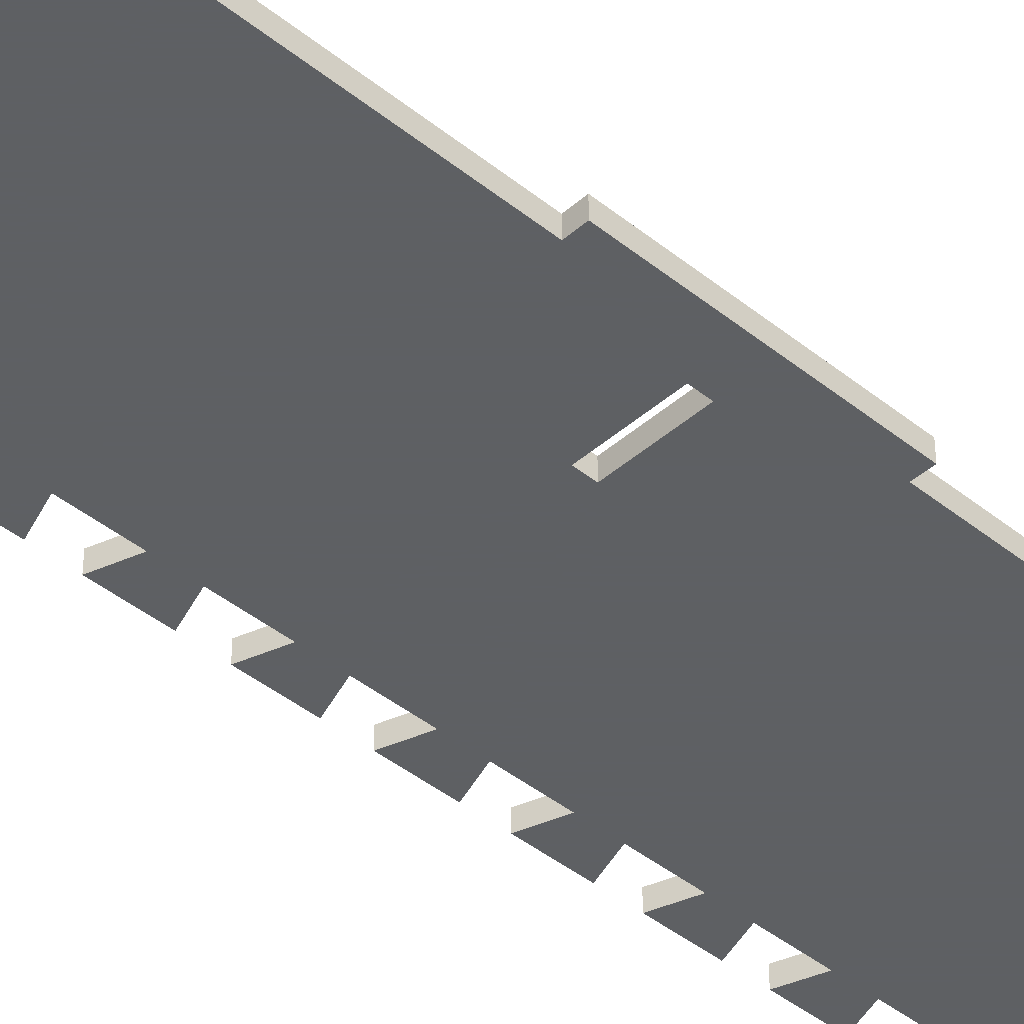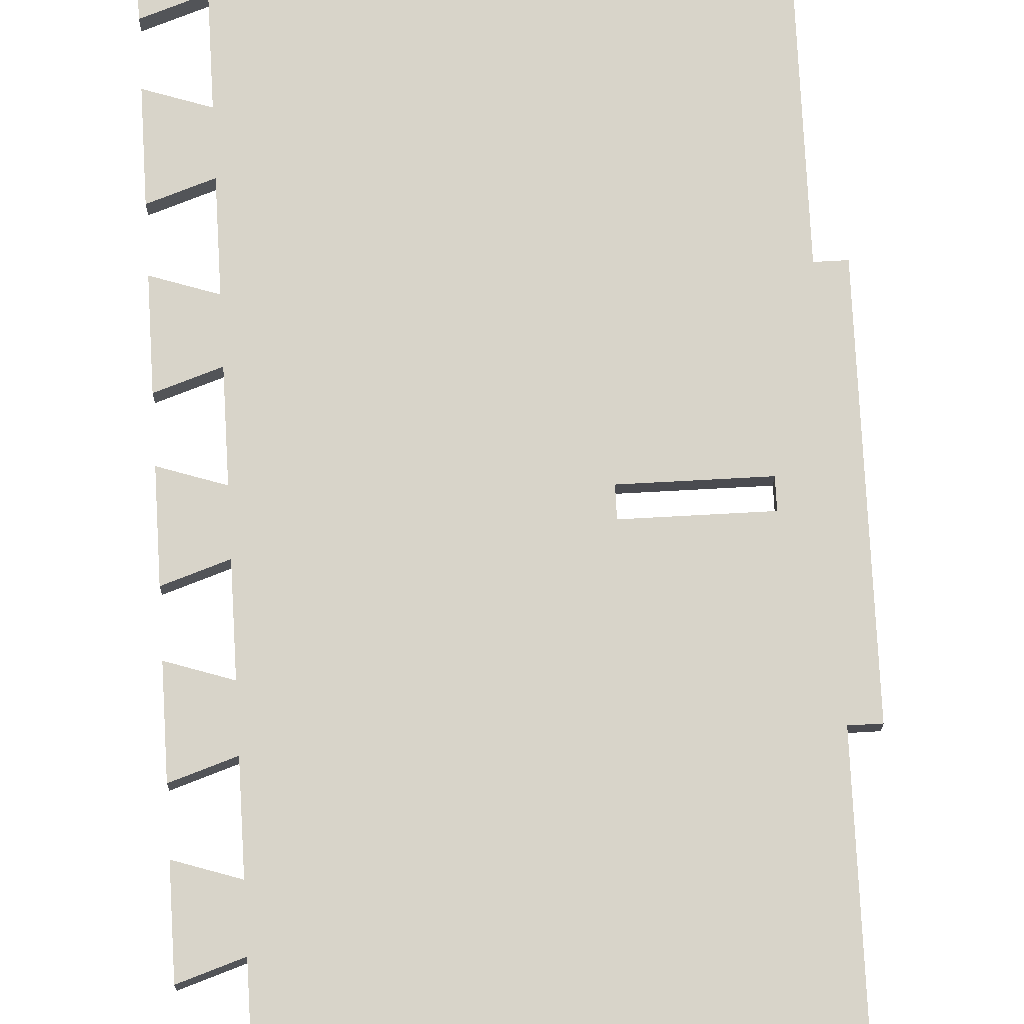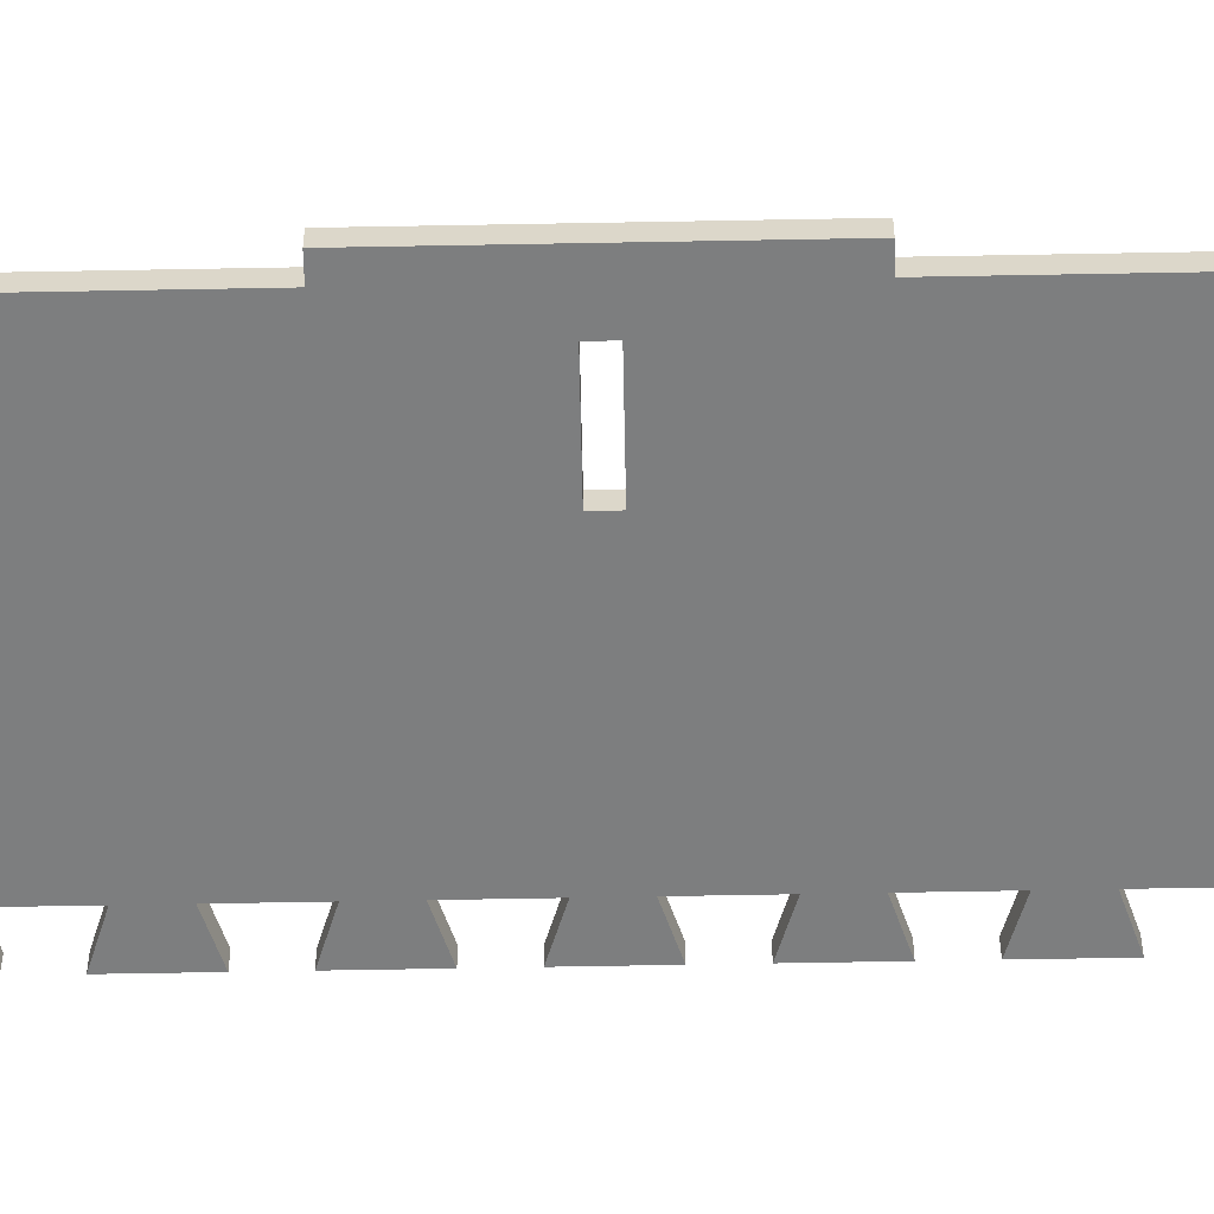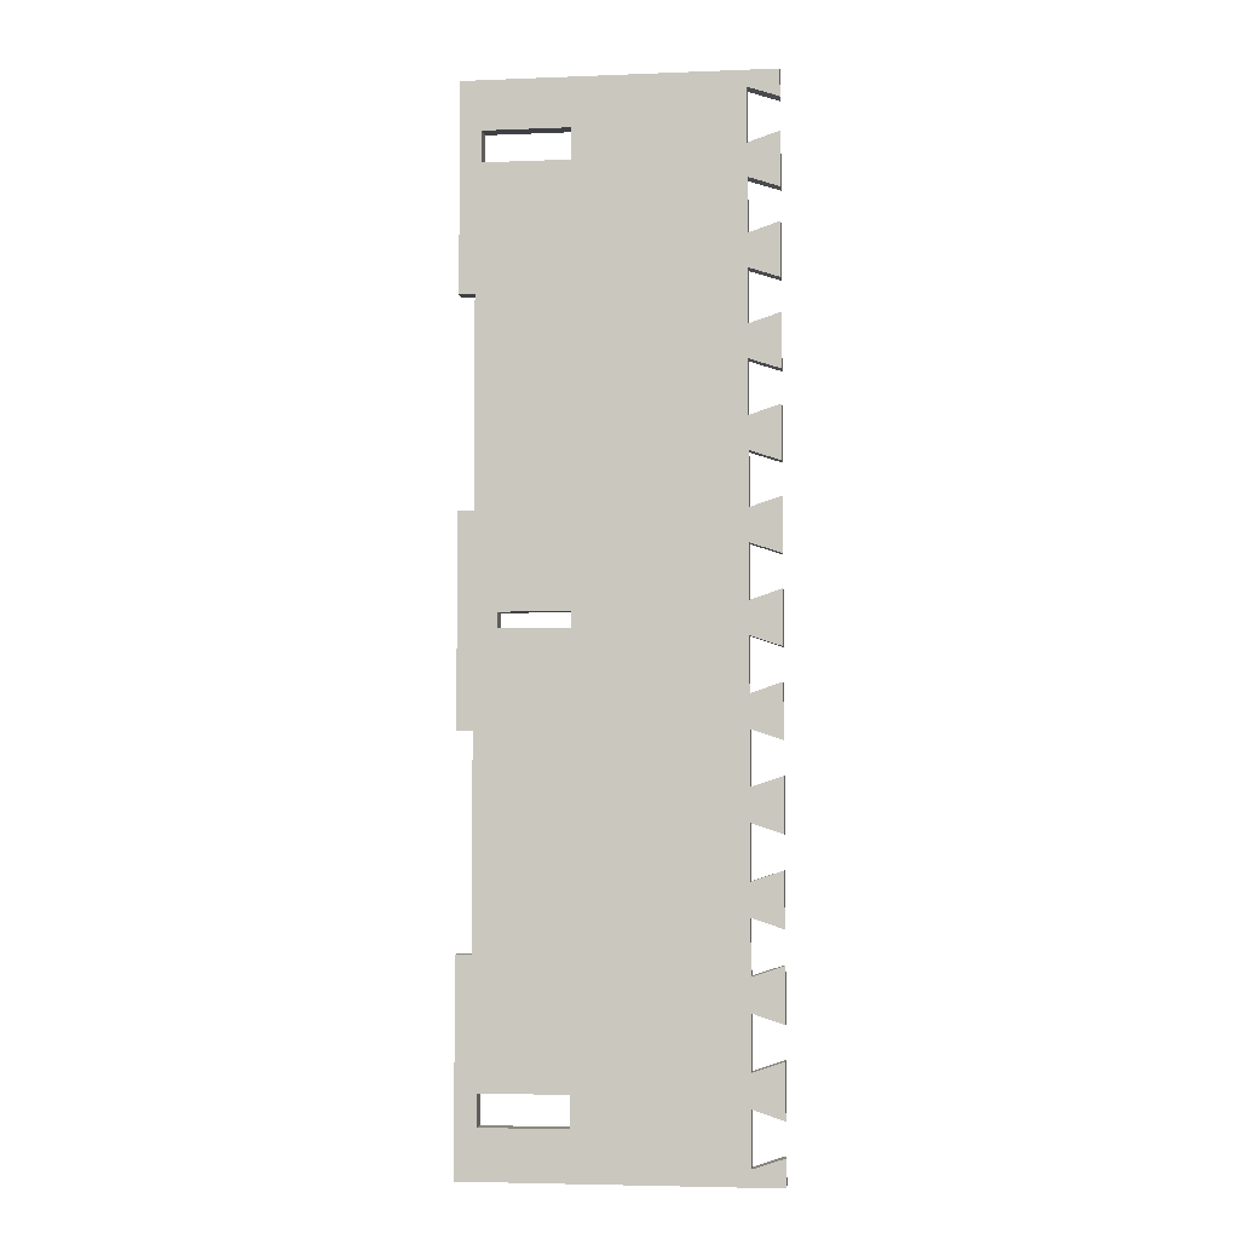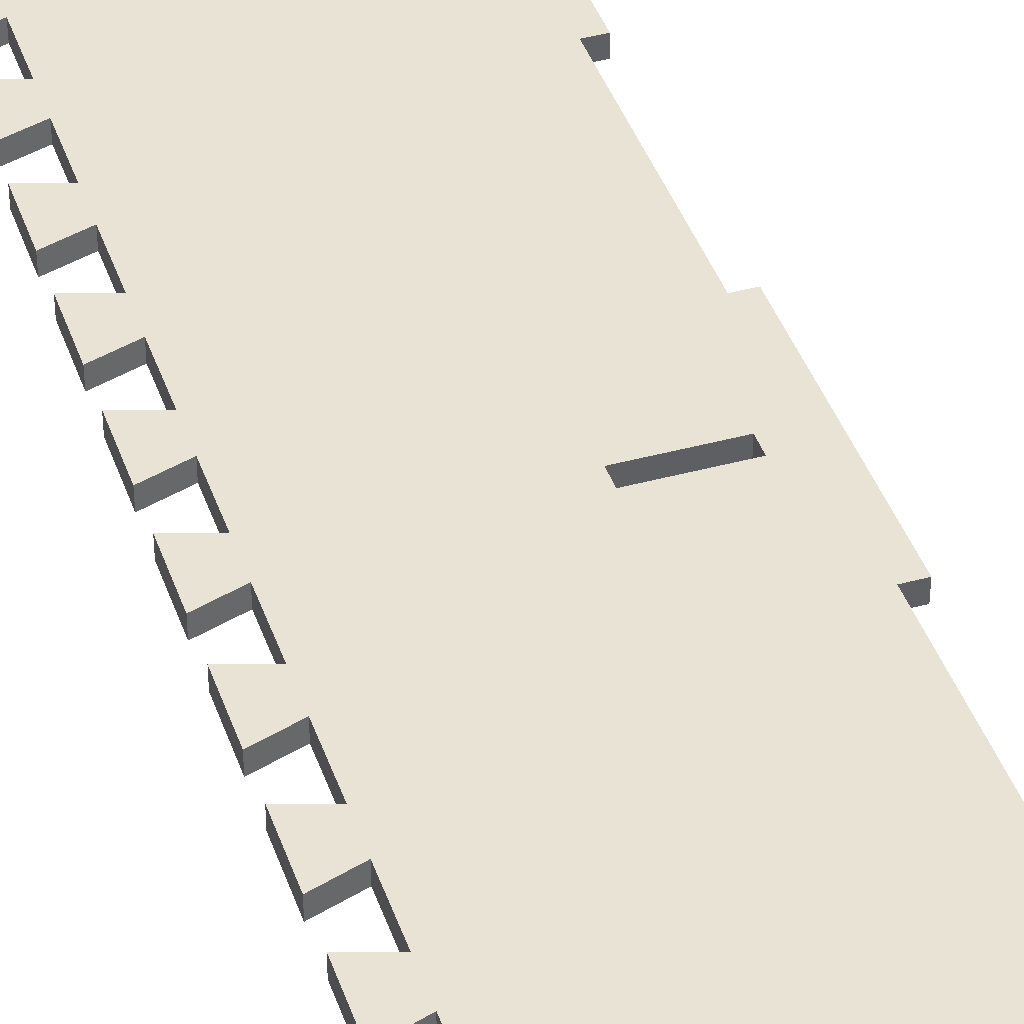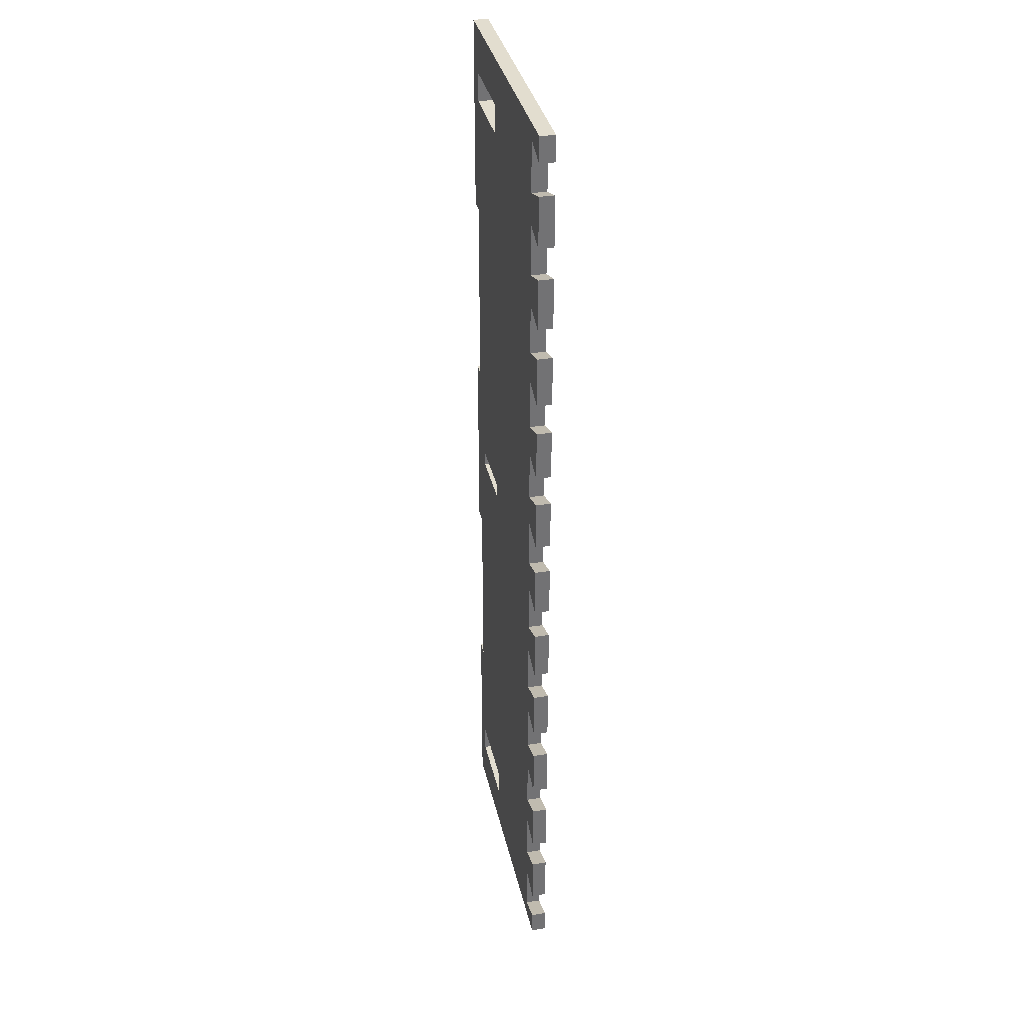
<metadata>
{"format":"obj","ext":"obj","renderer":"f3d","projection":"perspective","resolution":1024,"background":"white","views":[{"elev":-42.7,"azim":-133.8,"up":"+Z"},{"elev":75.2,"azim":176.9,"up":"+Z"},{"elev":-59.3,"azim":-88.9,"up":"+Z"},{"elev":-4.6,"azim":7.0,"up":"+Y"},{"elev":41.3,"azim":161.7,"up":"+Z"},{"elev":34.8,"azim":77.8,"up":"+Y"}]}
</metadata>
<code>
g whalm238 OWP-03
v 0 0 0
v 0 0 0.018
v 0 -0.062 0
v 0 -0.062 0.018
v -0.036 -0.05 0
v -0.036 -0.05 0.018
v -0.036 -0.112 0
v -0.036 -0.112 0.018
v 0 -0.1 0
v 0 -0.1 0.018
v 0 -0.162 0
v 0 -0.162 0.018
v -0.036 -0.15 0
v -0.036 -0.15 0.018
v -0.036 -0.212 0
v -0.036 -0.212 0.018
v 0 -0.2 0
v 0 -0.2 0.018
v 0 -0.262 0
v 0 -0.262 0.018
v -0.036 -0.25 0
v -0.036 -0.25 0.018
v -0.036 -0.312 0
v -0.036 -0.312 0.018
v 0 -0.3 0
v 0 -0.3 0.018
v 0 -0.362 0
v 0 -0.362 0.018
v -0.036 -0.35 0
v -0.036 -0.35 0.018
v -0.036 -0.412 0
v -0.036 -0.412 0.018
v 0 -0.4 0
v 0 -0.4 0.018
v 0 -0.462 0
v 0 -0.462 0.018
v -0.036 -0.45 0
v -0.036 -0.45 0.018
v -0.036 -0.512 0
v -0.036 -0.512 0.018
v 0 -0.5 0
v 0 -0.5 0.018
v 0 -0.562 0
v 0 -0.562 0.018
v -0.036 -0.55 0
v -0.036 -0.55 0.018
v -0.036 -0.612 0
v -0.036 -0.612 0.018
v 0 -0.6 0
v 0 -0.6 0.018
v 0 -0.662 0
v 0 -0.662 0.018
v -0.036 -0.65 0
v -0.036 -0.65 0.018
v -0.036 -0.712 0
v -0.036 -0.712 0.018
v 0 -0.7 0
v 0 -0.7 0.018
v 0 -0.762 0
v 0 -0.762 0.018
v -0.036 -0.75 0
v -0.036 -0.75 0.018
v -0.036 -0.812 0
v -0.036 -0.812 0.018
v 0 -0.8 0
v 0 -0.8 0.018
v 0 -0.862 0
v 0 -0.862 0.018
v -0.036 -0.85 0
v -0.036 -0.85 0.018
v -0.036 -0.912 0
v -0.036 -0.912 0.018
v 0 -0.9 0
v 0 -0.9 0.018
v 0 -0.962 0
v 0 -0.962 0.018
v -0.036 -0.95 0
v -0.036 -0.95 0.018
v -0.036 -1.012 0
v -0.036 -1.012 0.018
v 0 -1 0
v 0 -1 0.018
v 0 -1.062 0
v 0 -1.062 0.018
v -0.036 -1.05 0
v -0.036 -1.05 0.018
v -0.036 -1.112 0
v -0.036 -1.112 0.018
v 0 -1.1 0
v 0 -1.1 0.018
v 0 -1.131 0
v 0 -1.131 0.018
v -0.354 -1.131 0
v -0.354 -1.131 0.018
v -0.354 -0.891 0
v -0.354 -0.891 0.018
v -0.336 -0.891 0
v -0.336 -0.891 0.018
v -0.336 -0.651 0
v -0.336 -0.651 0.018
v -0.354 -0.651 0
v -0.354 -0.651 0.018
v -0.354 -0.411 0
v -0.354 -0.411 0.018
v -0.336 -0.411 0
v -0.336 -0.411 0.018
v -0.336 -0.171 0
v -0.336 -0.171 0.018
v -0.354 -0.171 0
v -0.354 -0.171 0.018
v -0.354 0.069 0
v -0.354 0.069 0.018
v 0 0.069 0
v 0 0.069 0.018
v 0 0.038 0
v 0 0.038 0.018
v -0.036 0.05 0
v -0.036 0.05 0.018
v -0.036 -0.012 0
v -0.036 -0.012 0.018
v -0.309 -0.522 0
v -0.309 -0.522 0.018
v -0.309 -0.54 0
v -0.309 -0.54 0.018
v -0.229 -0.54 0
v -0.229 -0.54 0.018
v -0.229 -0.522 0
v -0.229 -0.522 0.018
v -0.329 -0.024 0
v -0.329 -0.024 0.018
v -0.229 -0.024 0
v -0.229 -0.024 0.018
v -0.229 0.012 0
v -0.229 0.012 0.018
v -0.329 0.012 0
v -0.329 0.012 0.018
v -0.329 -1.074 0
v -0.329 -1.074 0.018
v -0.329 -1.038 0
v -0.329 -1.038 0.018
v -0.229 -1.038 0
v -0.229 -1.038 0.018
v -0.229 -1.074 0
v -0.229 -1.074 0.018
f 1 3 4 2
f 3 5 6 4
f 5 7 8 6
f 7 9 10 8
f 9 11 12 10
f 11 13 14 12
f 13 15 16 14
f 15 17 18 16
f 17 19 20 18
f 19 21 22 20
f 21 23 24 22
f 23 25 26 24
f 25 27 28 26
f 27 29 30 28
f 29 31 32 30
f 31 33 34 32
f 33 35 36 34
f 35 37 38 36
f 37 39 40 38
f 39 41 42 40
f 41 43 44 42
f 43 45 46 44
f 45 47 48 46
f 47 49 50 48
f 49 51 52 50
f 51 53 54 52
f 53 55 56 54
f 55 57 58 56
f 57 59 60 58
f 59 61 62 60
f 61 63 64 62
f 63 65 66 64
f 65 67 68 66
f 67 69 70 68
f 69 71 72 70
f 71 73 74 72
f 73 75 76 74
f 75 77 78 76
f 77 79 80 78
f 79 81 82 80
f 81 83 84 82
f 83 85 86 84
f 85 87 88 86
f 87 89 90 88
f 89 91 92 90
f 91 93 94 92
f 93 95 96 94
f 95 97 98 96
f 97 99 100 98
f 99 101 102 100
f 101 103 104 102
f 103 105 106 104
f 105 107 108 106
f 107 109 110 108
f 109 111 112 110
f 111 113 114 112
f 113 115 116 114
f 115 117 118 116
f 117 119 120 118
f 119 1 2 120
f 121 122 124 123
f 123 124 126 125
f 125 126 128 127
f 127 128 122 121
f 129 130 132 131
f 131 132 134 133
f 133 134 136 135
f 135 136 130 129
f 137 138 140 139
f 139 140 142 141
f 141 142 144 143
f 143 144 138 137
f 113 115 117
f 118 116 114
f 113 117 111
f 112 118 114
f 111 129 109
f 110 130 112
f 129 107 109
f 110 108 130
f 107 23 105
f 106 24 108
f 105 121 103
f 104 122 106
f 103 123 101
f 102 124 104
f 123 99 101
f 102 100 124
f 99 61 97
f 98 62 100
f 97 139 95
f 96 140 98
f 95 139 93
f 94 140 96
f 87 91 93
f 94 92 88
f 89 91 87
f 88 92 90
f 85 87 143
f 144 88 86
f 79 83 85
f 86 84 80
f 81 83 79
f 80 84 82
f 77 79 141
f 142 80 78
f 71 75 77
f 78 76 72
f 73 75 71
f 72 76 74
f 69 71 97
f 98 72 70
f 63 67 69
f 70 68 64
f 65 67 63
f 64 68 66
f 61 63 97
f 98 64 62
f 55 59 61
f 62 60 56
f 57 59 55
f 56 60 58
f 53 55 125
f 126 56 54
f 47 51 53
f 54 52 48
f 49 51 47
f 48 52 50
f 45 47 125
f 126 48 46
f 39 43 45
f 46 44 40
f 41 43 39
f 40 44 42
f 37 39 127
f 128 40 38
f 31 35 37
f 38 36 32
f 33 35 31
f 32 36 34
f 29 31 127
f 128 32 30
f 23 27 29
f 30 28 24
f 25 27 23
f 24 28 26
f 21 23 107
f 108 24 22
f 15 19 21
f 22 20 16
f 17 19 15
f 16 20 18
f 13 15 107
f 108 16 14
f 7 11 13
f 14 12 8
f 9 11 7
f 8 12 10
f 5 7 131
f 132 8 6
f 119 3 5
f 6 4 120
f 1 3 119
f 120 4 2
f 117 119 133
f 134 120 118
f 117 133 111
f 112 134 118
f 133 135 111
f 112 136 134
f 135 129 111
f 112 130 136
f 129 131 107
f 108 132 130
f 131 13 107
f 108 14 132
f 7 13 131
f 132 14 8
f 15 21 107
f 108 22 16
f 23 29 105
f 106 30 24
f 29 127 105
f 106 128 30
f 127 121 105
f 106 122 128
f 121 123 103
f 104 124 122
f 123 125 99
f 100 126 124
f 125 55 99
f 100 56 126
f 55 61 99
f 100 62 56
f 63 69 97
f 98 70 64
f 71 141 97
f 98 142 72
f 71 77 141
f 142 78 72
f 141 139 97
f 98 140 142
f 139 137 93
f 94 138 140
f 137 143 93
f 94 144 138
f 143 87 93
f 94 88 144
f 141 85 143
f 144 86 142
f 79 85 141
f 142 86 80
f 47 53 125
f 126 54 48
f 39 45 125
f 126 46 40
f 127 39 125
f 126 40 128
f 31 37 127
f 128 38 32
f 119 5 131
f 132 6 120
f 133 119 131
f 132 120 134

</code>
